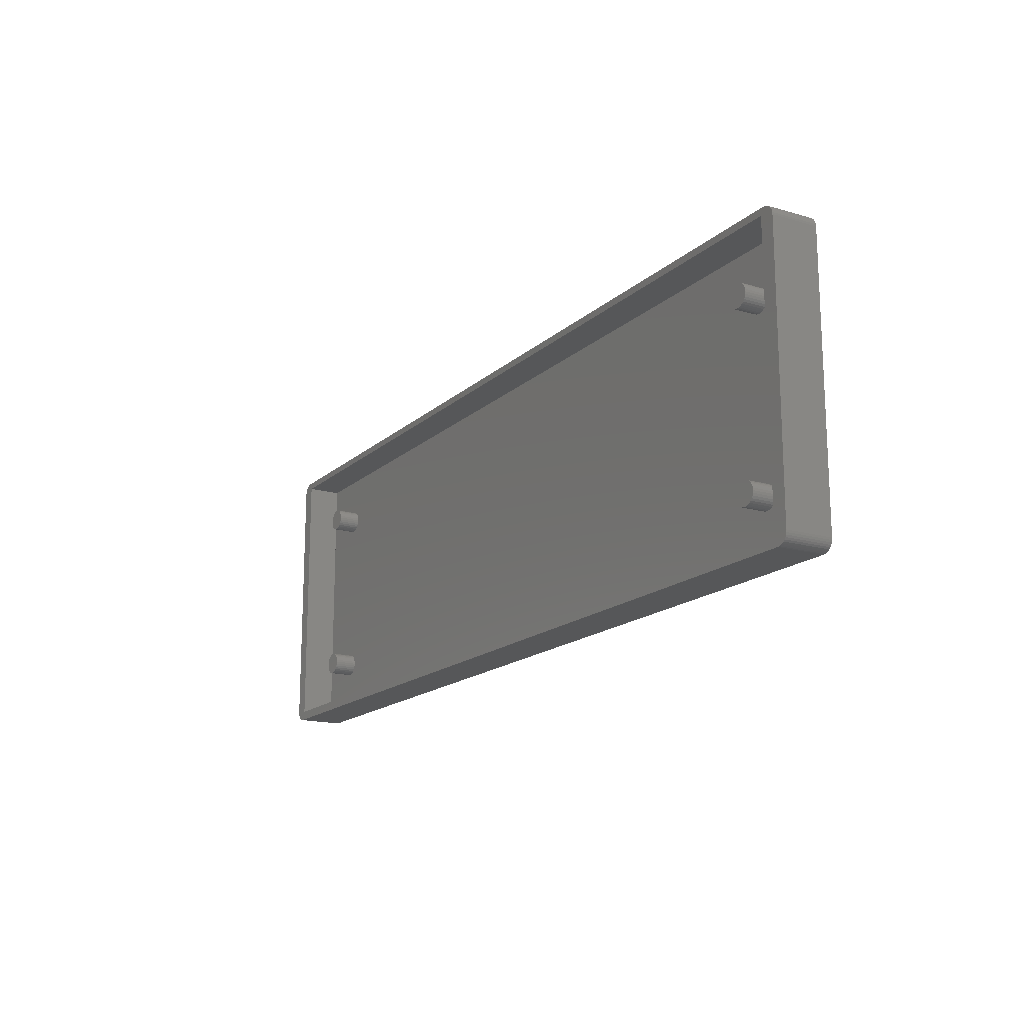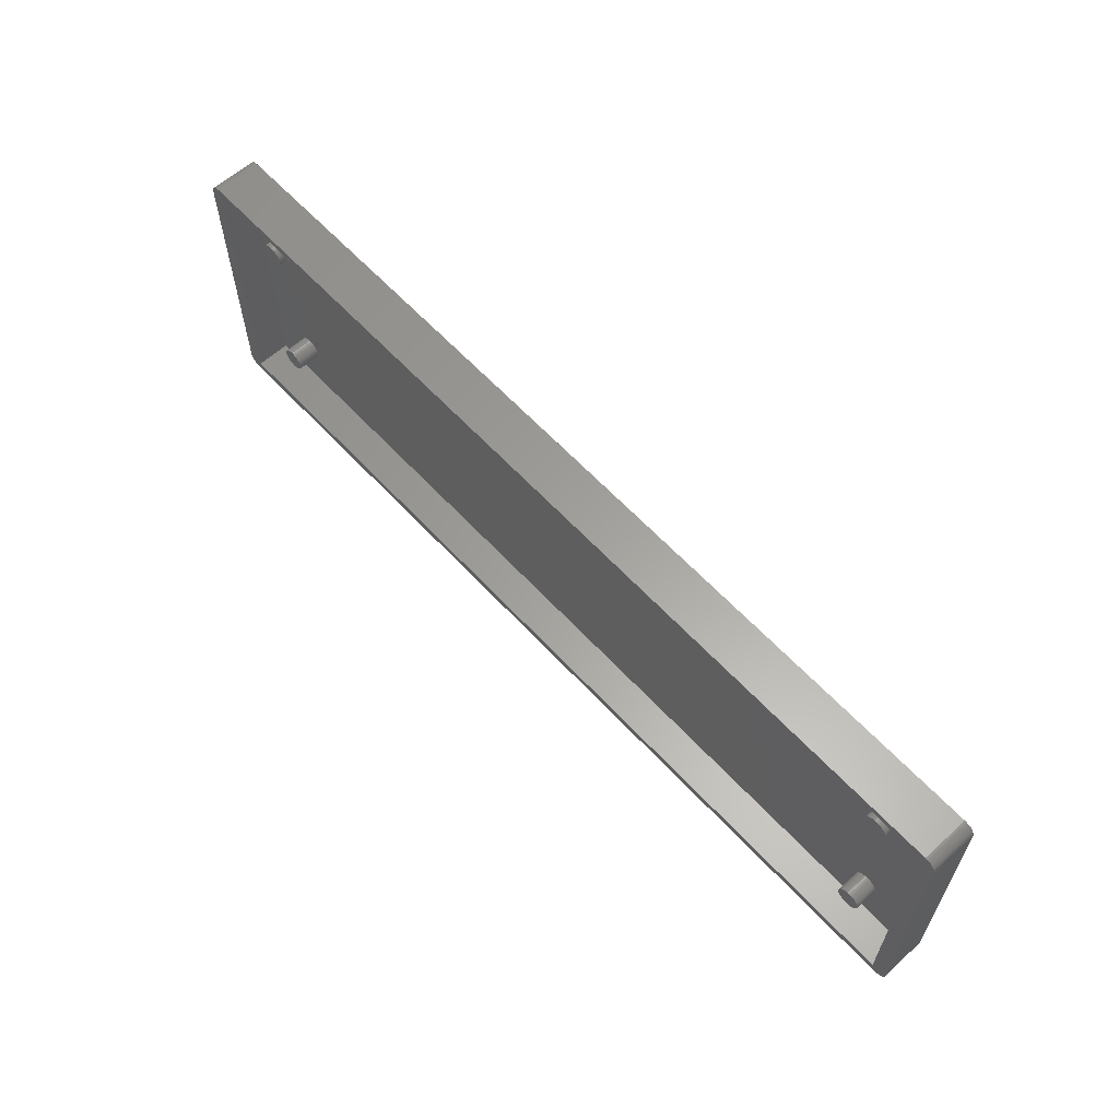
<metadata>
{"format":"stl","ext":"stl","renderer":"f3d","projection":"perspective","resolution":1024,"background":"white","views":[{"elev":-16.5,"azim":59.4,"up":"+Y"},{"elev":61.3,"azim":47.5,"up":"+Y"}]}
</metadata>
<code>
# stl→obj: 416 verts, 828 faces
v 81 5.75 0
v 81.08 6.618 0
v 81.3 7.46 0
v 81.67 8.25 0
v 82.17 8.964 0
v 82.79 9.58 0
v 83.5 10.08 0
v 84.29 10.45 0
v 85.13 10.67 0
v 86 10.75 0
v 475.6 10.75 0
v 476.5 10.67 0
v 477.4 10.45 0
v 478.1 10.08 0
v 478.9 9.58 0
v 479.5 8.964 0
v 480 8.25 0
v 480.3 7.46 0
v 480.6 6.618 0
v 480.6 5.75 0
v 480.6 -111.5 0
v 480.6 -112.4 0
v 480.3 -113.2 0
v 480 -114 0
v 479.5 -114.7 0
v 478.9 -115.3 0
v 478.1 -115.8 0
v 477.4 -116.2 0
v 476.5 -116.4 0
v 475.6 -116.5 0
v 86 -116.5 0
v 85.13 -116.4 0
v 84.29 -116.2 0
v 83.5 -115.8 0
v 82.79 -115.3 0
v 82.17 -114.7 0
v 81.67 -114 0
v 81.3 -113.2 0
v 81.08 -112.4 0
v 81 -111.5 0
v 81.08 -112.4 20
v 81 -111.5 20
v 81.3 -113.2 20
v 81.11 -112.5 20
v 81.67 -114 20
v 82.17 -114.7 20
v 82.79 -115.3 20
v 83.5 -115.8 20
v 84.29 -116.2 20
v 85.13 -116.4 20
v 86 -116.5 20
v 475.6 -116.5 20
v 476.5 -116.4 20
v 477.4 -116.2 20
v 478.2 -115.8 20
v 478.9 -115.3 20
v 479.5 -114.7 20
v 480 -114 20
v 480.3 -113.2 20
v 480.6 -112.4 20
v 480.5 -112.5 20
v 480.7 -111.5 20
v 480.6 5.75 20
v 480.6 6.618 20
v 480.3 7.46 20
v 480 8.25 20
v 480.2 7.75 20
v 479.5 8.964 20
v 478.9 9.58 20
v 478.2 10.08 20
v 477.4 10.45 20
v 476.5 10.67 20
v 475.7 10.75 20
v 86 10.75 20
v 85.13 10.67 20
v 84.29 10.45 20
v 83.5 10.08 20
v 82.79 9.58 20
v 82.17 8.964 20
v 81.67 8.25 20
v 81.3 7.46 20
v 81.44 7.75 20
v 81.08 6.618 20
v 81 5.75 20
v 474.1 -112.5 20
v 87.5 -112.5 20
v 87.5 7.75 20
v 474.1 7.75 20
v 474.1 -112.5 5
v 87.5 -112.5 5
v 474.1 7.75 5
v 474.1 -9.25 5
v 474.1 -9.346 5
v 474.1 -9.631 5
v 474.1 -10.09 5
v 474.1 -10.71 5
v 474.1 -11.47 5
v 474.1 -12.34 5
v 474.1 -13.27 5
v 474.1 -14.25 5
v 474.1 -15.23 5
v 474.1 -16.16 5
v 474.1 -17.03 5
v 474.1 -17.79 5
v 474.1 -18.41 5
v 474.1 -18.87 5
v 474.1 -19.15 5
v 474.1 -19.25 5
v 474.1 -85.5 5
v 474.1 -85.6 5
v 474.1 -85.88 5
v 474.1 -86.34 5
v 474.1 -86.96 5
v 474.1 -87.72 5
v 474.1 -88.59 5
v 474.1 -89.52 5
v 474.1 -90.5 5
v 474.1 -91.48 5
v 474.1 -92.41 5
v 474.1 -93.28 5
v 474.1 -94.04 5
v 474.1 -94.66 5
v 474.1 -95.12 5
v 474.1 -95.4 5
v 474.1 -95.5 5
v 87.5 7.75 5
v 87.5 -95.5 5
v 87.5 -95.4 5
v 87.5 -95.12 5
v 87.5 -94.66 5
v 87.5 -94.04 5
v 87.5 -93.28 5
v 87.5 -92.41 5
v 87.5 -91.48 5
v 87.5 -90.5 5
v 87.5 -89.52 5
v 87.5 -88.59 5
v 87.5 -87.72 5
v 87.5 -86.96 5
v 87.5 -86.34 5
v 87.5 -85.88 5
v 87.5 -85.6 5
v 87.5 -85.5 5
v 87.5 -19.25 5
v 87.5 -19.15 5
v 87.5 -18.87 5
v 87.5 -18.41 5
v 87.5 -17.79 5
v 87.5 -17.03 5
v 87.5 -16.16 5
v 87.5 -15.23 5
v 87.5 -14.25 5
v 87.5 -13.27 5
v 87.5 -12.34 5
v 87.5 -11.47 5
v 87.5 -10.71 5
v 87.5 -10.09 5
v 87.5 -9.631 5
v 87.5 -9.346 5
v 87.5 -9.25 5
v 452.2 -95.5 5
v 109.5 -95.5 5
v 108.5 -95.4 5
v 451.2 -95.4 5
v 110.5 -95.4 5
v 453.1 -95.4 5
v 107.6 -95.12 5
v 450.2 -95.12 5
v 111.4 -95.12 5
v 454.1 -95.12 5
v 106.7 -94.66 5
v 449.4 -94.66 5
v 112.3 -94.66 5
v 454.9 -94.66 5
v 106 -94.04 5
v 448.6 -94.04 5
v 113 -94.04 5
v 455.7 -94.04 5
v 105.3 -93.28 5
v 448 -93.28 5
v 113.7 -93.28 5
v 456.3 -93.28 5
v 104.9 -92.41 5
v 447.5 -92.41 5
v 114.1 -92.41 5
v 456.8 -92.41 5
v 104.6 -91.48 5
v 447.2 -91.48 5
v 114.4 -91.48 5
v 457.1 -91.48 5
v 104.5 -90.5 5
v 447.1 -90.5 5
v 114.5 -90.5 5
v 457.2 -90.5 5
v 104.6 -89.52 5
v 447.2 -89.52 5
v 114.4 -89.52 5
v 457.1 -89.52 5
v 104.9 -88.59 5
v 447.5 -88.59 5
v 114.1 -88.59 5
v 456.8 -88.59 5
v 105.3 -87.72 5
v 448 -87.72 5
v 113.7 -87.72 5
v 456.3 -87.72 5
v 106 -86.96 5
v 448.6 -86.96 5
v 113 -86.96 5
v 455.7 -86.96 5
v 106.7 -86.34 5
v 449.4 -86.34 5
v 112.3 -86.34 5
v 454.9 -86.34 5
v 107.6 -85.88 5
v 450.2 -85.88 5
v 111.4 -85.88 5
v 454.1 -85.88 5
v 108.5 -85.6 5
v 451.2 -85.6 5
v 110.5 -85.6 5
v 453.1 -85.6 5
v 109.5 -85.5 5
v 452.2 -85.5 5
v 452.1 -19.25 5
v 109.5 -19.25 5
v 108.5 -19.15 5
v 451.2 -19.15 5
v 110.5 -19.15 5
v 453.1 -19.15 5
v 107.6 -18.87 5
v 450.2 -18.87 5
v 111.4 -18.87 5
v 454.1 -18.87 5
v 106.7 -18.41 5
v 449.4 -18.41 5
v 112.3 -18.41 5
v 454.9 -18.41 5
v 106 -17.79 5
v 448.6 -17.79 5
v 113 -17.79 5
v 455.7 -17.79 5
v 105.3 -17.03 5
v 448 -17.03 5
v 113.7 -17.03 5
v 456.3 -17.03 5
v 104.9 -16.16 5
v 447.5 -16.16 5
v 114.1 -16.16 5
v 456.8 -16.16 5
v 104.6 -15.23 5
v 447.2 -15.23 5
v 114.4 -15.23 5
v 457.1 -15.23 5
v 104.5 -14.25 5
v 447.1 -14.25 5
v 114.5 -14.25 5
v 457.2 -14.25 5
v 104.6 -13.27 5
v 447.2 -13.27 5
v 114.4 -13.27 5
v 457.1 -13.27 5
v 104.9 -12.34 5
v 447.5 -12.34 5
v 114.1 -12.34 5
v 456.8 -12.34 5
v 105.3 -11.47 5
v 448 -11.47 5
v 113.7 -11.47 5
v 456.3 -11.47 5
v 106 -10.71 5
v 448.6 -10.71 5
v 113 -10.71 5
v 455.7 -10.71 5
v 106.7 -10.09 5
v 449.4 -10.09 5
v 112.3 -10.09 5
v 454.9 -10.09 5
v 107.6 -9.631 5
v 450.2 -9.631 5
v 111.4 -9.631 5
v 454.1 -9.631 5
v 108.5 -9.346 5
v 451.2 -9.346 5
v 110.5 -9.346 5
v 453.1 -9.346 5
v 109.5 -9.25 5
v 452.2 -9.25 5
v 110.5 -95.4 15
v 111.4 -95.12 15
v 112.3 -94.66 15
v 113 -94.04 15
v 113.7 -93.28 15
v 114.1 -92.41 15
v 114.4 -91.48 15
v 114.5 -90.5 15
v 114.4 -89.52 15
v 114.1 -88.59 15
v 113.7 -87.72 15
v 113 -86.96 15
v 112.3 -86.34 15
v 111.4 -85.88 15
v 110.5 -85.6 15
v 109.5 -85.5 15
v 108.5 -85.6 15
v 107.6 -85.88 15
v 106.7 -86.34 15
v 106 -86.96 15
v 105.3 -87.72 15
v 104.9 -88.59 15
v 104.6 -89.52 15
v 104.5 -90.5 15
v 104.6 -91.48 15
v 104.9 -92.41 15
v 105.3 -93.28 15
v 106 -94.04 15
v 106.7 -94.66 15
v 107.6 -95.12 15
v 108.5 -95.4 15
v 109.5 -95.5 15
v 453.1 -95.4 15
v 454.1 -95.12 15
v 454.9 -94.66 15
v 455.7 -94.04 15
v 456.3 -93.28 15
v 456.8 -92.41 15
v 457.1 -91.48 15
v 457.1 -90.5 15
v 457.1 -89.52 15
v 456.8 -88.59 15
v 456.3 -87.72 15
v 455.7 -86.96 15
v 454.9 -86.34 15
v 454.1 -85.88 15
v 453.1 -85.6 15
v 452.2 -85.5 15
v 451.2 -85.6 15
v 450.2 -85.88 15
v 449.4 -86.34 15
v 448.6 -86.96 15
v 448 -87.72 15
v 447.5 -88.59 15
v 447.2 -89.52 15
v 447.1 -90.5 15
v 447.2 -91.48 15
v 447.5 -92.41 15
v 448 -93.28 15
v 448.6 -94.04 15
v 449.4 -94.66 15
v 450.2 -95.12 15
v 451.2 -95.4 15
v 452.2 -95.5 15
v 110.5 -19.15 15
v 111.4 -18.87 15
v 112.3 -18.41 15
v 113 -17.79 15
v 113.7 -17.03 15
v 114.1 -16.16 15
v 114.4 -15.23 15
v 114.5 -14.25 15
v 114.4 -13.27 15
v 114.1 -12.34 15
v 113.7 -11.47 15
v 113 -10.71 15
v 112.3 -10.09 15
v 111.4 -9.631 15
v 110.5 -9.346 15
v 109.5 -9.25 15
v 108.5 -9.346 15
v 107.6 -9.631 15
v 106.7 -10.09 15
v 106 -10.71 15
v 105.3 -11.47 15
v 104.9 -12.34 15
v 104.6 -13.27 15
v 104.5 -14.25 15
v 104.6 -15.23 15
v 104.9 -16.16 15
v 105.3 -17.03 15
v 106 -17.79 15
v 106.7 -18.41 15
v 107.6 -18.87 15
v 108.5 -19.15 15
v 109.5 -19.25 15
v 453.1 -19.15 15
v 454.1 -18.87 15
v 454.9 -18.41 15
v 455.7 -17.79 15
v 456.3 -17.03 15
v 456.8 -16.16 15
v 457.1 -15.23 15
v 457.1 -14.25 15
v 457.1 -13.27 15
v 456.8 -12.34 15
v 456.3 -11.47 15
v 455.7 -10.71 15
v 454.9 -10.09 15
v 454.1 -9.631 15
v 453.1 -9.346 15
v 452.2 -9.25 15
v 451.2 -9.346 15
v 450.2 -9.631 15
v 449.4 -10.09 15
v 448.6 -10.71 15
v 448 -11.47 15
v 447.5 -12.34 15
v 447.2 -13.27 15
v 447.1 -14.25 15
v 447.2 -15.23 15
v 447.5 -16.16 15
v 448 -17.03 15
v 448.6 -17.79 15
v 449.4 -18.41 15
v 450.2 -18.87 15
v 451.2 -19.15 15
v 452.1 -19.25 15
f 1 2 3
f 1 3 4
f 1 4 5
f 1 5 6
f 1 6 7
f 1 7 8
f 1 8 9
f 1 9 10
f 1 10 11
f 1 11 12
f 1 12 13
f 1 13 14
f 1 14 15
f 1 15 16
f 1 16 17
f 1 17 18
f 1 18 19
f 1 19 20
f 1 20 21
f 1 21 22
f 1 22 23
f 1 23 24
f 1 24 25
f 1 25 26
f 1 26 27
f 1 27 28
f 1 28 29
f 1 29 30
f 1 30 31
f 1 31 32
f 1 32 33
f 1 33 34
f 1 34 35
f 1 35 36
f 1 36 37
f 1 37 38
f 1 38 39
f 1 39 40
f 41 42 40
f 41 40 39
f 43 44 41
f 43 41 39
f 43 39 38
f 45 43 38
f 45 38 37
f 46 45 37
f 46 37 36
f 47 46 36
f 47 36 35
f 48 47 35
f 48 35 34
f 49 48 34
f 49 34 33
f 50 49 33
f 50 33 32
f 51 50 32
f 51 32 31
f 30 52 51
f 30 51 31
f 53 52 30
f 53 30 29
f 54 53 29
f 54 29 28
f 55 54 28
f 55 28 27
f 56 55 27
f 56 27 26
f 57 56 26
f 57 26 25
f 58 57 25
f 58 25 24
f 59 58 24
f 59 24 23
f 60 61 59
f 60 59 23
f 60 23 22
f 62 60 22
f 62 22 21
f 20 63 62
f 20 62 21
f 64 63 20
f 64 20 19
f 65 64 19
f 65 19 18
f 66 67 65
f 66 65 18
f 66 18 17
f 68 66 17
f 68 17 16
f 69 68 16
f 69 16 15
f 70 69 15
f 70 15 14
f 71 70 14
f 71 14 13
f 72 71 13
f 72 13 12
f 73 72 12
f 73 12 11
f 73 11 10
f 73 10 74
f 75 74 10
f 75 10 9
f 76 75 9
f 76 9 8
f 77 76 8
f 77 8 7
f 78 77 7
f 78 7 6
f 79 78 6
f 79 6 5
f 80 79 5
f 80 5 4
f 81 82 80
f 81 80 4
f 81 4 3
f 83 81 3
f 83 3 2
f 84 83 2
f 84 2 1
f 84 1 40
f 84 40 42
f 52 53 54
f 52 54 55
f 52 55 56
f 52 56 57
f 52 57 58
f 52 58 59
f 52 59 61
f 52 61 85
f 52 85 86
f 52 86 44
f 52 44 43
f 52 43 45
f 52 45 46
f 52 46 47
f 52 47 48
f 52 48 49
f 52 49 50
f 52 50 51
f 86 87 82
f 86 82 81
f 86 81 83
f 86 83 84
f 86 84 42
f 86 42 41
f 86 41 44
f 61 60 62
f 61 62 63
f 61 63 64
f 61 64 65
f 61 65 67
f 61 67 88
f 61 88 85
f 87 88 67
f 87 67 66
f 87 66 68
f 87 68 69
f 87 69 70
f 87 70 71
f 87 71 72
f 87 72 73
f 87 73 74
f 87 74 75
f 87 75 76
f 87 76 77
f 87 77 78
f 87 78 79
f 87 79 80
f 87 80 82
f 85 89 90
f 85 90 86
f 88 91 92
f 88 92 93
f 88 93 94
f 88 94 95
f 88 95 96
f 88 96 97
f 88 97 98
f 88 98 99
f 88 99 100
f 88 100 101
f 88 101 102
f 88 102 103
f 88 103 104
f 88 104 105
f 88 105 106
f 88 106 107
f 88 107 108
f 88 108 109
f 88 109 110
f 88 110 111
f 88 111 112
f 88 112 113
f 88 113 114
f 88 114 115
f 88 115 116
f 88 116 117
f 88 117 118
f 88 118 119
f 88 119 120
f 88 120 121
f 88 121 122
f 88 122 123
f 88 123 124
f 88 124 125
f 88 125 89
f 88 89 85
f 91 88 87
f 91 87 126
f 127 128 129
f 127 129 130
f 127 130 131
f 127 131 132
f 127 132 133
f 127 133 134
f 127 134 135
f 127 135 136
f 127 136 137
f 127 137 138
f 127 138 139
f 127 139 140
f 127 140 141
f 127 141 142
f 127 142 143
f 127 143 144
f 127 144 145
f 127 145 146
f 127 146 147
f 127 147 148
f 127 148 149
f 127 149 150
f 127 150 151
f 127 151 152
f 127 152 153
f 127 153 154
f 127 154 155
f 127 155 156
f 127 156 157
f 127 157 158
f 127 158 159
f 127 159 160
f 127 160 126
f 127 126 87
f 127 87 86
f 127 86 90
f 89 125 161
f 89 161 162
f 89 162 127
f 89 127 90
f 162 163 128
f 162 128 127
f 161 164 165
f 161 165 162
f 125 124 166
f 125 166 161
f 163 167 129
f 163 129 128
f 164 168 169
f 164 169 165
f 124 123 170
f 124 170 166
f 167 171 130
f 167 130 129
f 168 172 173
f 168 173 169
f 123 122 174
f 123 174 170
f 171 175 131
f 171 131 130
f 172 176 177
f 172 177 173
f 122 121 178
f 122 178 174
f 175 179 132
f 175 132 131
f 176 180 181
f 176 181 177
f 121 120 182
f 121 182 178
f 179 183 133
f 179 133 132
f 180 184 185
f 180 185 181
f 120 119 186
f 120 186 182
f 183 187 134
f 183 134 133
f 184 188 189
f 184 189 185
f 119 118 190
f 119 190 186
f 187 191 135
f 187 135 134
f 188 192 193
f 188 193 189
f 118 117 194
f 118 194 190
f 191 195 136
f 191 136 135
f 192 196 197
f 192 197 193
f 117 116 198
f 117 198 194
f 195 199 137
f 195 137 136
f 196 200 201
f 196 201 197
f 116 115 202
f 116 202 198
f 199 203 138
f 199 138 137
f 200 204 205
f 200 205 201
f 115 114 206
f 115 206 202
f 203 207 139
f 203 139 138
f 204 208 209
f 204 209 205
f 114 113 210
f 114 210 206
f 207 211 140
f 207 140 139
f 208 212 213
f 208 213 209
f 113 112 214
f 113 214 210
f 211 215 141
f 211 141 140
f 212 216 217
f 212 217 213
f 112 111 218
f 112 218 214
f 215 219 142
f 215 142 141
f 216 220 221
f 216 221 217
f 111 110 222
f 111 222 218
f 219 223 143
f 219 143 142
f 220 224 223
f 220 223 221
f 110 109 224
f 110 224 222
f 223 224 109
f 223 109 108
f 223 108 225
f 223 225 226
f 223 226 144
f 223 144 143
f 226 227 145
f 226 145 144
f 225 228 229
f 225 229 226
f 108 107 230
f 108 230 225
f 227 231 146
f 227 146 145
f 228 232 233
f 228 233 229
f 107 106 234
f 107 234 230
f 231 235 147
f 231 147 146
f 232 236 237
f 232 237 233
f 106 105 238
f 106 238 234
f 235 239 148
f 235 148 147
f 236 240 241
f 236 241 237
f 105 104 242
f 105 242 238
f 239 243 149
f 239 149 148
f 240 244 245
f 240 245 241
f 104 103 246
f 104 246 242
f 243 247 150
f 243 150 149
f 244 248 249
f 244 249 245
f 103 102 250
f 103 250 246
f 247 251 151
f 247 151 150
f 248 252 253
f 248 253 249
f 102 101 254
f 102 254 250
f 251 255 152
f 251 152 151
f 252 256 257
f 252 257 253
f 101 100 258
f 101 258 254
f 255 259 153
f 255 153 152
f 256 260 261
f 256 261 257
f 100 99 262
f 100 262 258
f 259 263 154
f 259 154 153
f 260 264 265
f 260 265 261
f 99 98 266
f 99 266 262
f 263 267 155
f 263 155 154
f 264 268 269
f 264 269 265
f 98 97 270
f 98 270 266
f 267 271 156
f 267 156 155
f 268 272 273
f 268 273 269
f 97 96 274
f 97 274 270
f 271 275 157
f 271 157 156
f 272 276 277
f 272 277 273
f 96 95 278
f 96 278 274
f 275 279 158
f 275 158 157
f 276 280 281
f 276 281 277
f 95 94 282
f 95 282 278
f 279 283 159
f 279 159 158
f 280 284 285
f 280 285 281
f 94 93 286
f 94 286 282
f 283 287 160
f 283 160 159
f 284 288 287
f 284 287 285
f 93 92 288
f 93 288 286
f 287 288 92
f 287 92 91
f 287 91 126
f 287 126 160
f 289 290 291
f 289 291 292
f 289 292 293
f 289 293 294
f 289 294 295
f 289 295 296
f 289 296 297
f 289 297 298
f 289 298 299
f 289 299 300
f 289 300 301
f 289 301 302
f 289 302 303
f 289 303 304
f 289 304 305
f 289 305 306
f 289 306 307
f 289 307 308
f 289 308 309
f 289 309 310
f 289 310 311
f 289 311 312
f 289 312 313
f 289 313 314
f 289 314 315
f 289 315 316
f 289 316 317
f 289 317 318
f 289 318 319
f 289 319 320
f 321 322 323
f 321 323 324
f 321 324 325
f 321 325 326
f 321 326 327
f 321 327 328
f 321 328 329
f 321 329 330
f 321 330 331
f 321 331 332
f 321 332 333
f 321 333 334
f 321 334 335
f 321 335 336
f 321 336 337
f 321 337 338
f 321 338 339
f 321 339 340
f 321 340 341
f 321 341 342
f 321 342 343
f 321 343 344
f 321 344 345
f 321 345 346
f 321 346 347
f 321 347 348
f 321 348 349
f 321 349 350
f 321 350 351
f 321 351 352
f 353 354 355
f 353 355 356
f 353 356 357
f 353 357 358
f 353 358 359
f 353 359 360
f 353 360 361
f 353 361 362
f 353 362 363
f 353 363 364
f 353 364 365
f 353 365 366
f 353 366 367
f 353 367 368
f 353 368 369
f 353 369 370
f 353 370 371
f 353 371 372
f 353 372 373
f 353 373 374
f 353 374 375
f 353 375 376
f 353 376 377
f 353 377 378
f 353 378 379
f 353 379 380
f 353 380 381
f 353 381 382
f 353 382 383
f 353 383 384
f 385 386 387
f 385 387 388
f 385 388 389
f 385 389 390
f 385 390 391
f 385 391 392
f 385 392 393
f 385 393 394
f 385 394 395
f 385 395 396
f 385 396 397
f 385 397 398
f 385 398 399
f 385 399 400
f 385 400 401
f 385 401 402
f 385 402 403
f 385 403 404
f 385 404 405
f 385 405 406
f 385 406 407
f 385 407 408
f 385 408 409
f 385 409 410
f 385 410 411
f 385 411 412
f 385 412 413
f 385 413 414
f 385 414 415
f 385 415 416
f 360 359 253
f 360 253 257
f 361 360 257
f 361 257 261
f 362 361 261
f 362 261 265
f 363 362 265
f 363 265 269
f 364 363 269
f 364 269 273
f 365 364 273
f 365 273 277
f 366 365 277
f 366 277 281
f 367 366 281
f 367 281 285
f 368 367 285
f 368 285 287
f 369 368 287
f 369 287 283
f 370 369 283
f 370 283 279
f 371 370 279
f 371 279 275
f 372 371 275
f 372 275 271
f 373 372 271
f 373 271 267
f 374 373 267
f 374 267 263
f 375 374 263
f 375 263 259
f 376 375 259
f 376 259 255
f 377 376 255
f 377 255 251
f 378 377 251
f 378 251 247
f 379 378 247
f 379 247 243
f 380 379 243
f 380 243 239
f 381 380 239
f 381 239 235
f 382 381 235
f 382 235 231
f 383 382 231
f 383 231 227
f 384 383 227
f 384 227 226
f 353 384 226
f 353 226 229
f 354 353 229
f 354 229 233
f 355 354 233
f 355 233 237
f 356 355 237
f 356 237 241
f 357 356 241
f 357 241 245
f 358 357 245
f 358 245 249
f 359 358 249
f 359 249 253
f 392 391 254
f 392 254 258
f 393 392 258
f 393 258 262
f 394 393 262
f 394 262 266
f 395 394 266
f 395 266 270
f 396 395 270
f 396 270 274
f 397 396 274
f 397 274 278
f 398 397 278
f 398 278 282
f 399 398 282
f 399 282 286
f 400 399 286
f 400 286 288
f 401 400 288
f 401 288 284
f 402 401 284
f 402 284 280
f 403 402 280
f 403 280 276
f 404 403 276
f 404 276 272
f 405 404 272
f 405 272 268
f 406 405 268
f 406 268 264
f 407 406 264
f 407 264 260
f 408 407 260
f 408 260 256
f 409 408 256
f 409 256 252
f 410 409 252
f 410 252 248
f 411 410 248
f 411 248 244
f 412 411 244
f 412 244 240
f 413 412 240
f 413 240 236
f 414 413 236
f 414 236 232
f 415 414 232
f 415 232 228
f 416 415 228
f 416 228 225
f 385 416 225
f 385 225 230
f 386 385 230
f 386 230 234
f 387 386 234
f 387 234 238
f 388 387 238
f 388 238 242
f 389 388 242
f 389 242 246
f 390 389 246
f 390 246 250
f 391 390 250
f 391 250 254
f 296 295 189
f 296 189 193
f 297 296 193
f 297 193 197
f 298 297 197
f 298 197 201
f 299 298 201
f 299 201 205
f 300 299 205
f 300 205 209
f 301 300 209
f 301 209 213
f 302 301 213
f 302 213 217
f 303 302 217
f 303 217 221
f 304 303 221
f 304 221 223
f 305 304 223
f 305 223 219
f 306 305 219
f 306 219 215
f 308 307 211
f 308 211 207
f 309 308 207
f 309 207 203
f 310 309 203
f 310 203 199
f 311 310 199
f 311 199 195
f 312 311 195
f 312 195 191
f 313 312 191
f 313 191 187
f 314 313 187
f 314 187 183
f 315 314 183
f 315 183 179
f 316 315 179
f 316 179 175
f 317 316 175
f 317 175 171
f 318 317 171
f 318 171 167
f 319 318 167
f 319 167 163
f 320 319 163
f 320 163 162
f 289 320 162
f 289 162 165
f 290 289 165
f 290 165 169
f 291 290 169
f 291 169 173
f 292 291 173
f 292 173 177
f 293 292 177
f 293 177 181
f 294 293 181
f 294 181 185
f 295 294 185
f 295 185 189
f 328 327 190
f 328 190 194
f 329 328 194
f 329 194 198
f 330 329 198
f 330 198 202
f 331 330 202
f 331 202 206
f 332 331 206
f 332 206 210
f 333 332 210
f 333 210 214
f 334 333 214
f 334 214 218
f 335 334 218
f 335 218 222
f 336 335 222
f 336 222 224
f 337 336 224
f 337 224 220
f 338 337 220
f 338 220 216
f 340 339 212
f 340 212 208
f 341 340 208
f 341 208 204
f 342 341 204
f 342 204 200
f 343 342 200
f 343 200 196
f 344 343 196
f 344 196 192
f 345 344 192
f 345 192 188
f 346 345 188
f 346 188 184
f 347 346 184
f 347 184 180
f 348 347 180
f 348 180 176
f 349 348 176
f 349 176 172
f 350 349 172
f 350 172 168
f 351 350 168
f 351 168 164
f 352 351 164
f 352 164 161
f 321 352 161
f 321 161 166
f 322 321 166
f 322 166 170
f 323 322 170
f 323 170 174
f 324 323 174
f 324 174 178
f 325 324 178
f 325 178 182
f 326 325 182
f 326 182 186
f 327 326 186
f 327 186 190
f 307 306 215
f 307 215 211
f 339 338 216
f 339 216 212

</code>
